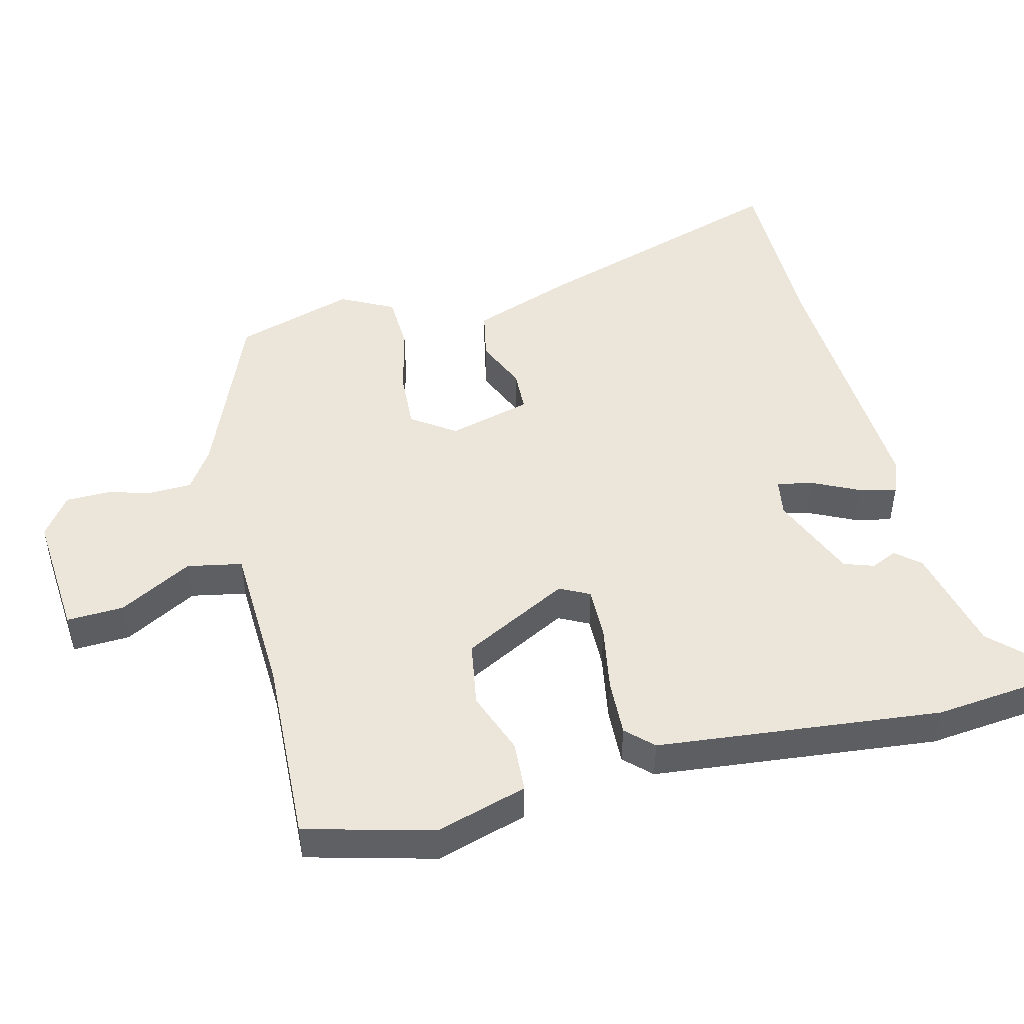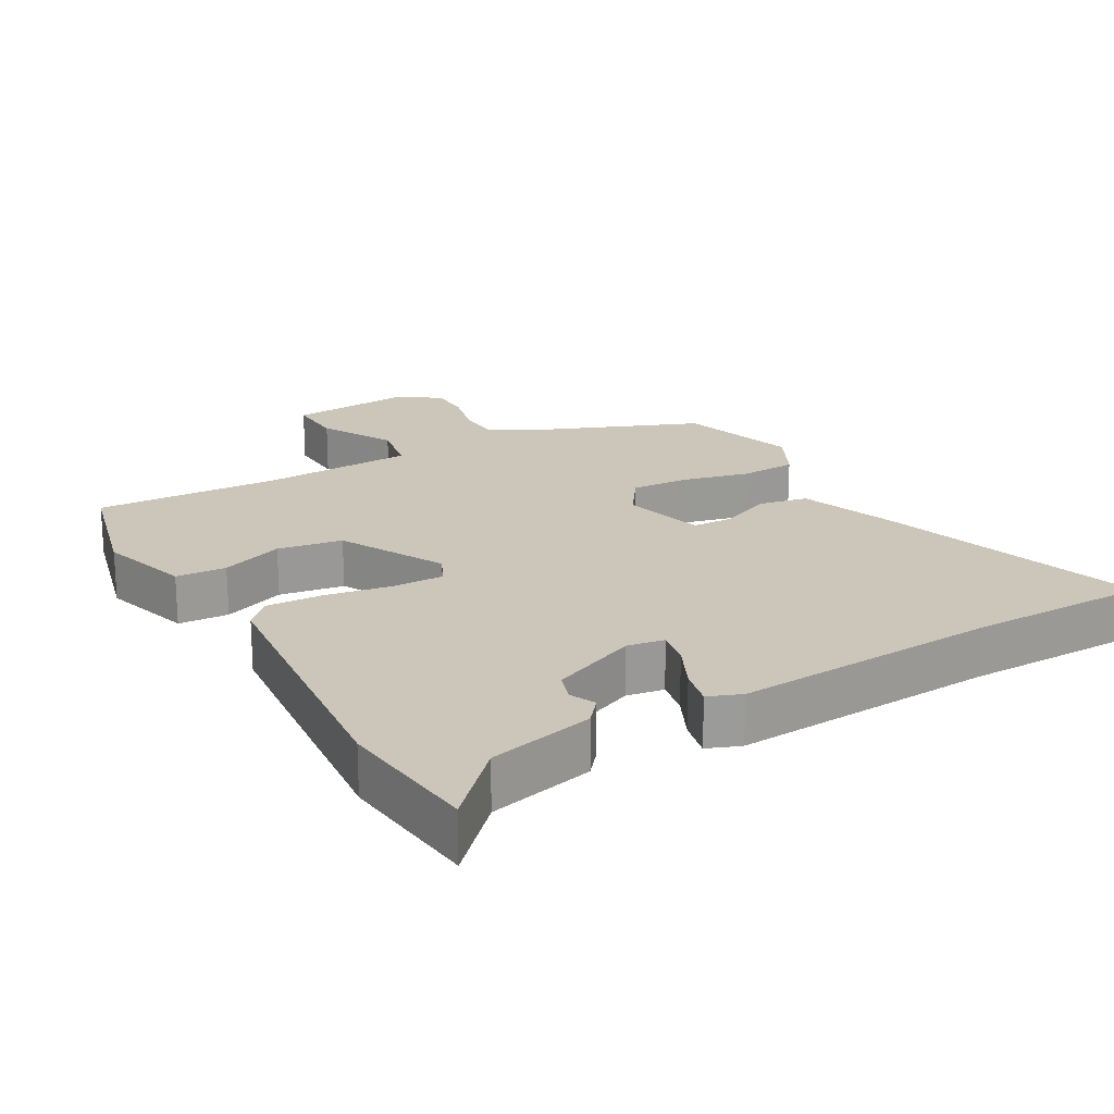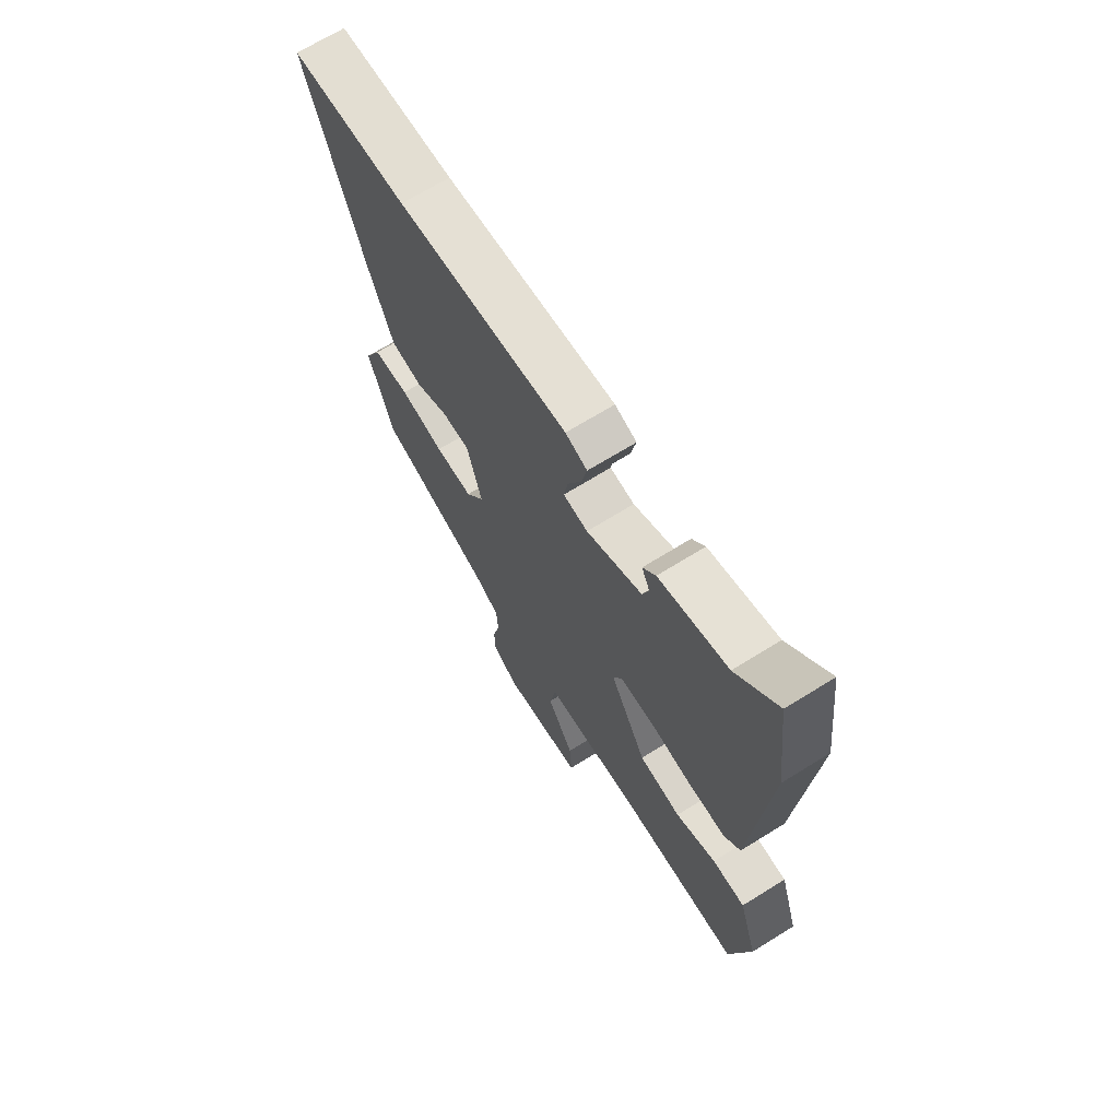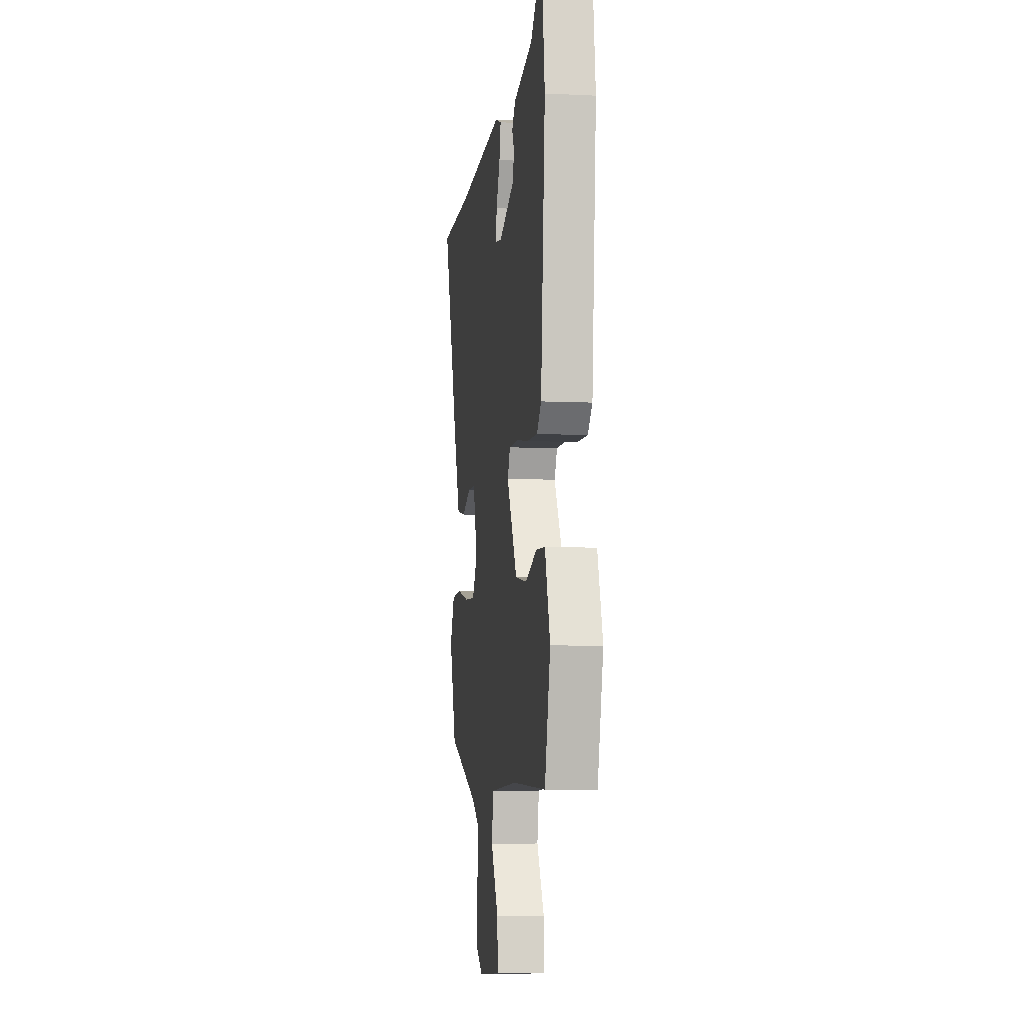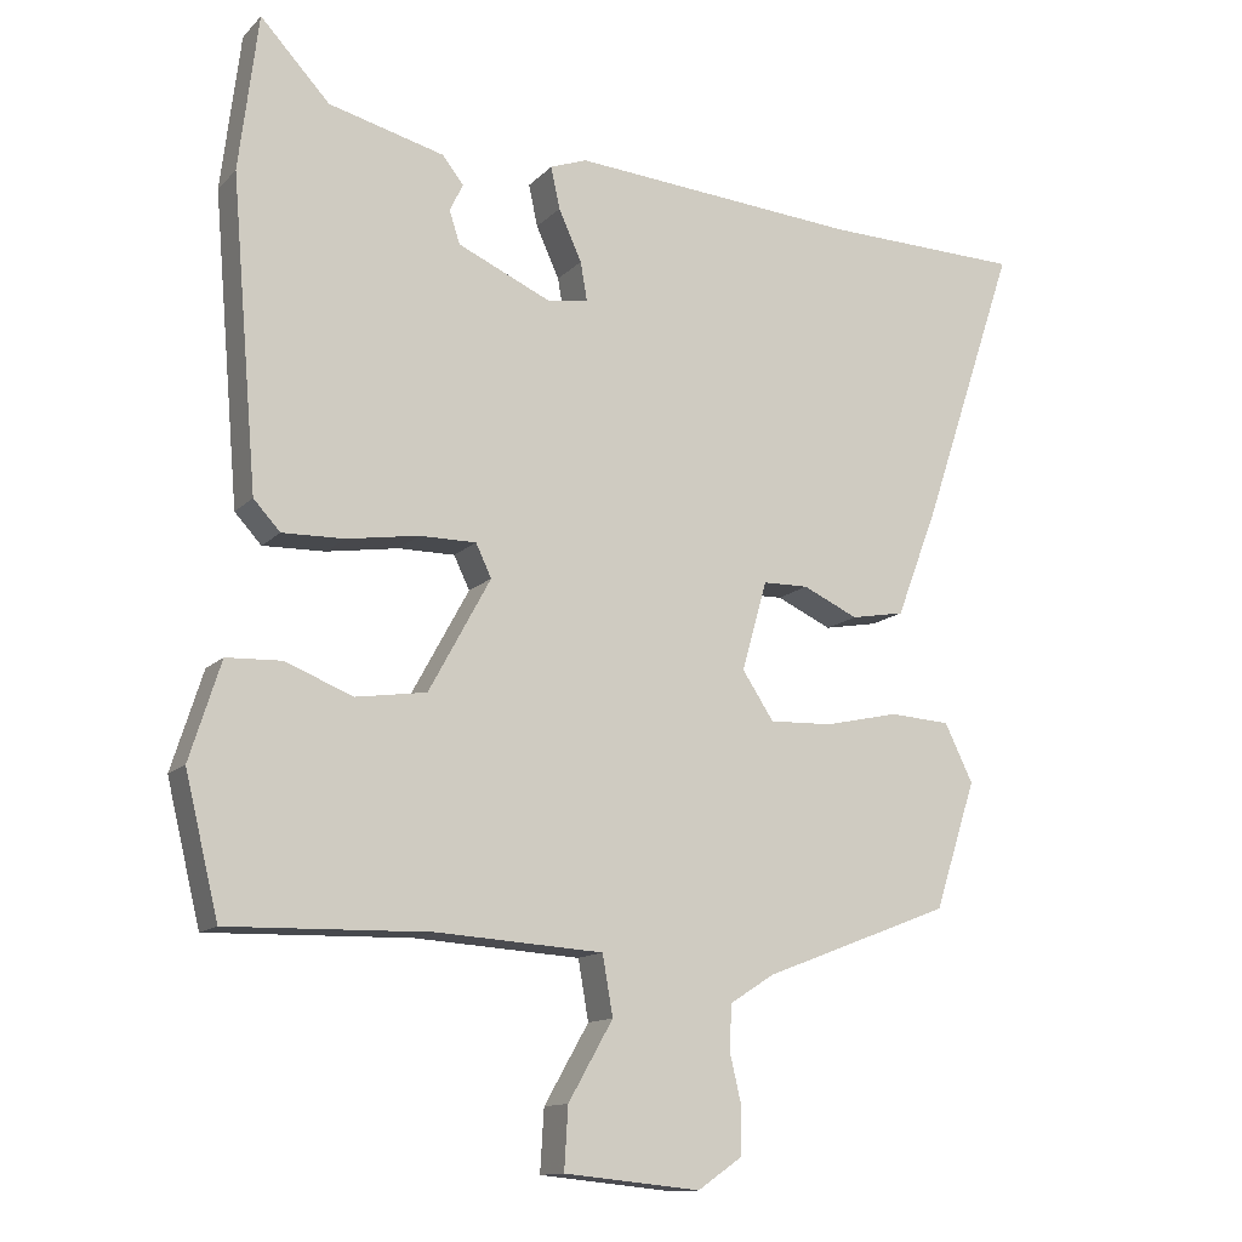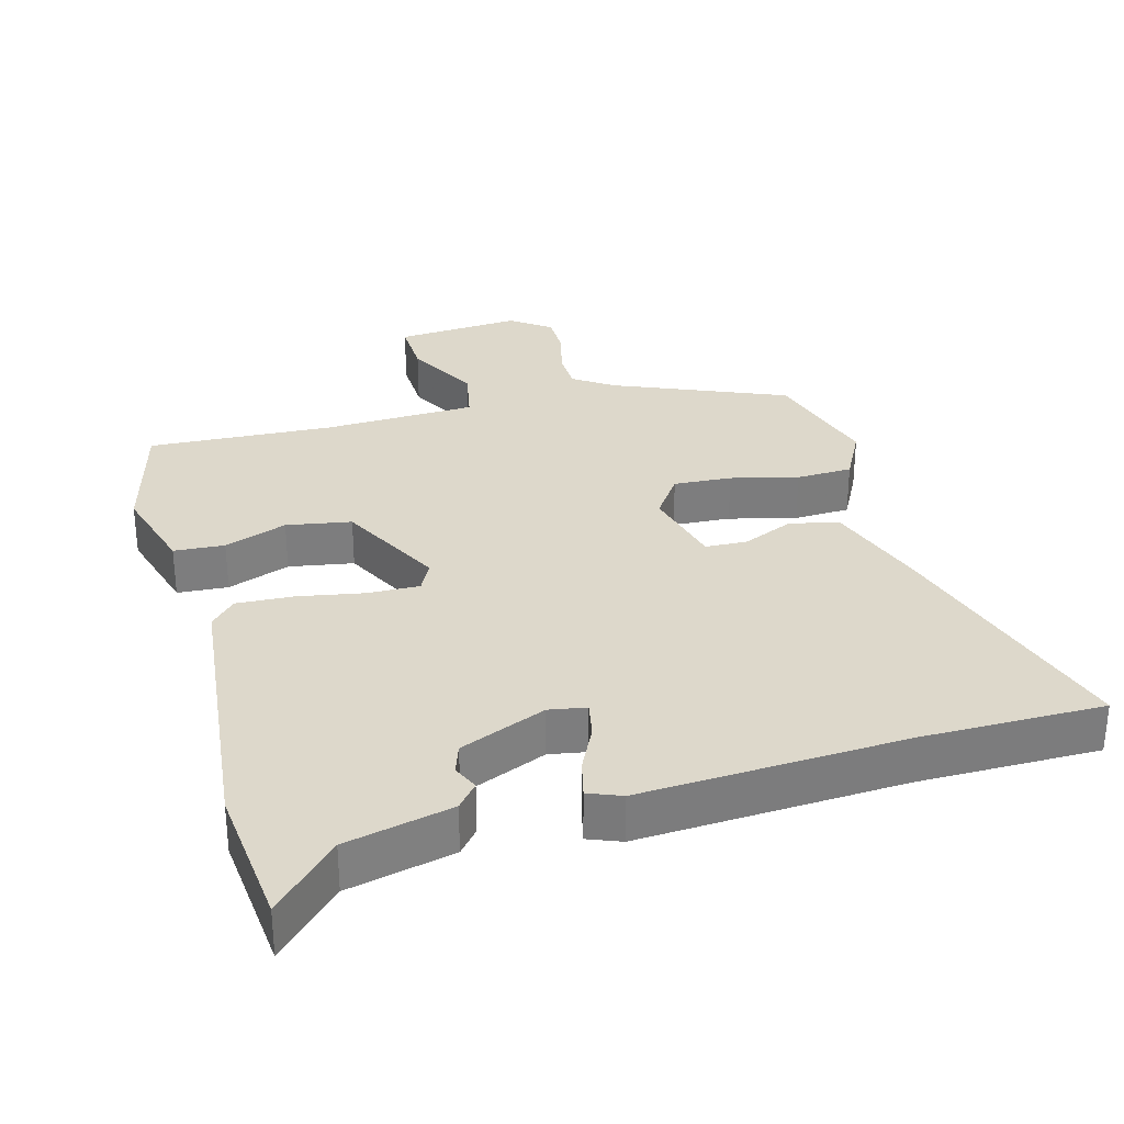
<metadata>
{"format":"obj","ext":"obj","renderer":"f3d","projection":"perspective","resolution":1024,"background":"white","views":[{"elev":48.0,"azim":-102.9,"up":"+Y"},{"elev":20.8,"azim":-28.8,"up":"+Y"},{"elev":68.4,"azim":-121.9,"up":"+Z"},{"elev":-6.3,"azim":-98.3,"up":"+Z"},{"elev":-12.9,"azim":-26.2,"up":"+Z"},{"elev":31.3,"azim":-13.9,"up":"+Y"}]}
</metadata>
<code>
v -0.5 0.07 -0.495
v -0.545 0.07 -0.309
v -0.503 0.07 -0.177
v -0.429 0.07 -0.174
v -0.338 0.07 -0.21
v -0.243 0.07 -0.196
v -0.16 0.07 -0.044
v -0.181 0.07 0
v -0.257 0.07 0
v -0.354 0.07 -0.015
v -0.437 0.07 -0.017
v -0.473 0.07 0.022
v -0.508 0.07 0.436
v -0.482 0.07 0.646
v -0.389 0.07 0.546
v -0.234 0.07 0.506
v -0.205 0.07 0.47
v -0.223 0.07 0.433
v -0.209 0.07 0.389
v -0.084 0.07 0.333
v -0.029 0.07 0.341
v -0.038 0.07 0.393
v -0.069 0.07 0.461
v -0.081 0.07 0.517
v -0.032 0.07 0.535
v 0.355 0.07 0.504
v 0.62 0.07 0.497
v 0.494 0.07 0.12
v 0.438 0.07 -0.027
v 0.366 0.07 -0.04
v 0.292 0.07 -0.006
v 0.231 0.07 -0.007
v 0.197 0.07 -0.127
v 0.239 0.07 -0.191
v 0.324 0.07 -0.188
v 0.423 0.07 -0.166
v 0.505 0.07 -0.171
v 0.543 0.07 -0.249
v 0.487 0.07 -0.421
v 0.234 0.07 -0.519
v 0.175 0.07 -0.557
v 0.172 0.07 -0.617
v 0.188 0.07 -0.685
v 0.186 0.07 -0.747
v 0.127 0.07 -0.788
v -0.056 0.07 -0.77
v -0.051 0.07 -0.687
v 0.009 0.07 -0.582
v -0.005 0.07 -0.502
v -0.228 0.07 -0.488
v -0.5 0 -0.495
v -0.545 0 -0.309
v -0.503 0 -0.177
v -0.429 0 -0.174
v -0.338 0 -0.21
v -0.243 0 -0.196
v -0.16 0 -0.044
v -0.181 0 0
v -0.257 0 0
v -0.354 0 -0.015
v -0.437 0 -0.017
v -0.473 0 0.022
v -0.508 0 0.436
v -0.482 0 0.646
v -0.389 0 0.546
v -0.234 0 0.506
v -0.205 0 0.47
v -0.223 0 0.433
v -0.209 0 0.389
v -0.084 0 0.333
v -0.029 0 0.341
v -0.038 0 0.393
v -0.069 0 0.461
v -0.081 0 0.517
v -0.032 0 0.535
v 0.355 0 0.504
v 0.62 0 0.497
v 0.494 0 0.12
v 0.438 0 -0.027
v 0.366 0 -0.04
v 0.292 0 -0.006
v 0.231 0 -0.007
v 0.197 0 -0.127
v 0.239 0 -0.191
v 0.324 0 -0.188
v 0.423 0 -0.166
v 0.505 0 -0.171
v 0.543 0 -0.249
v 0.487 0 -0.421
v 0.234 0 -0.519
v 0.175 0 -0.557
v 0.172 0 -0.617
v 0.188 0 -0.685
v 0.186 0 -0.747
v 0.127 0 -0.788
v -0.056 0 -0.77
v -0.051 0 -0.687
v 0.009 0 -0.582
v -0.005 0 -0.502
v -0.228 0 -0.488
f 45 46 47 48
f 45 48 49
f 42 43 44 45
f 41 42 45 49
f 40 41 49
f 39 40 49
f 38 39 49 50
f 35 36 37 38
f 34 35 38 50
f 28 29 30 31
f 26 27 28 31
f 26 31 32
f 25 26 32 33
f 22 23 24 25
f 21 22 25 33
f 15 16 17 18
f 15 18 19
f 12 13 14 15
f 12 15 19
f 9 10 11 12
f 8 9 12 19
f 7 8 19 20
f 2 3 4 5
f 2 5 6
f 1 2 6
f 33 34 50 1
f 7 20 21 33
f 6 7 33
f 1 6 33
f 98 97 96 95
f 99 98 95
f 95 94 93 92
f 99 95 92 91
f 99 91 90
f 99 90 89
f 100 99 89 88
f 88 87 86 85
f 100 88 85 84
f 81 80 79 78
f 81 78 77 76
f 82 81 76
f 83 82 76 75
f 75 74 73 72
f 83 75 72 71
f 68 67 66 65
f 69 68 65
f 65 64 63 62
f 69 65 62
f 62 61 60 59
f 69 62 59 58
f 70 69 58 57
f 55 54 53 52
f 56 55 52
f 56 52 51
f 51 100 84 83
f 83 71 70 57
f 83 57 56
f 83 56 51
f 1 51 52 2
f 2 52 53 3
f 3 53 54 4
f 4 54 55 5
f 5 55 56 6
f 6 56 57 7
f 7 57 58 8
f 8 58 59 9
f 9 59 60 10
f 10 60 61 11
f 11 61 62 12
f 12 62 63 13
f 13 63 64 14
f 14 64 65 15
f 15 65 66 16
f 16 66 67 17
f 17 67 68 18
f 18 68 69 19
f 19 69 70 20
f 20 70 71 21
f 21 71 72 22
f 22 72 73 23
f 23 73 74 24
f 24 74 75 25
f 25 75 76 26
f 26 76 77 27
f 27 77 78 28
f 28 78 79 29
f 29 79 80 30
f 30 80 81 31
f 31 81 82 32
f 32 82 83 33
f 33 83 84 34
f 34 84 85 35
f 35 85 86 36
f 36 86 87 37
f 37 87 88 38
f 38 88 89 39
f 39 89 90 40
f 40 90 91 41
f 41 91 92 42
f 42 92 93 43
f 43 93 94 44
f 44 94 95 45
f 45 95 96 46
f 46 96 97 47
f 47 97 98 48
f 48 98 99 49
f 49 99 100 50
f 50 100 51 1

</code>
